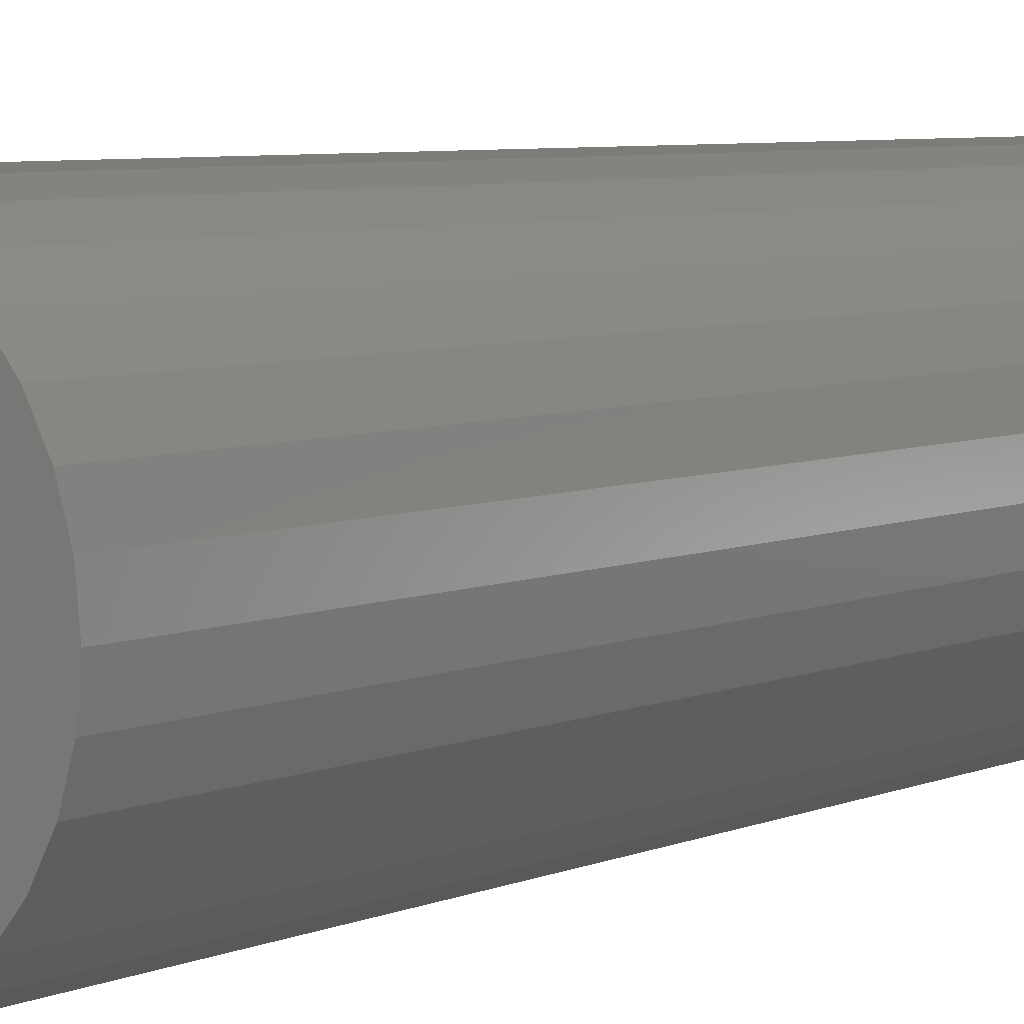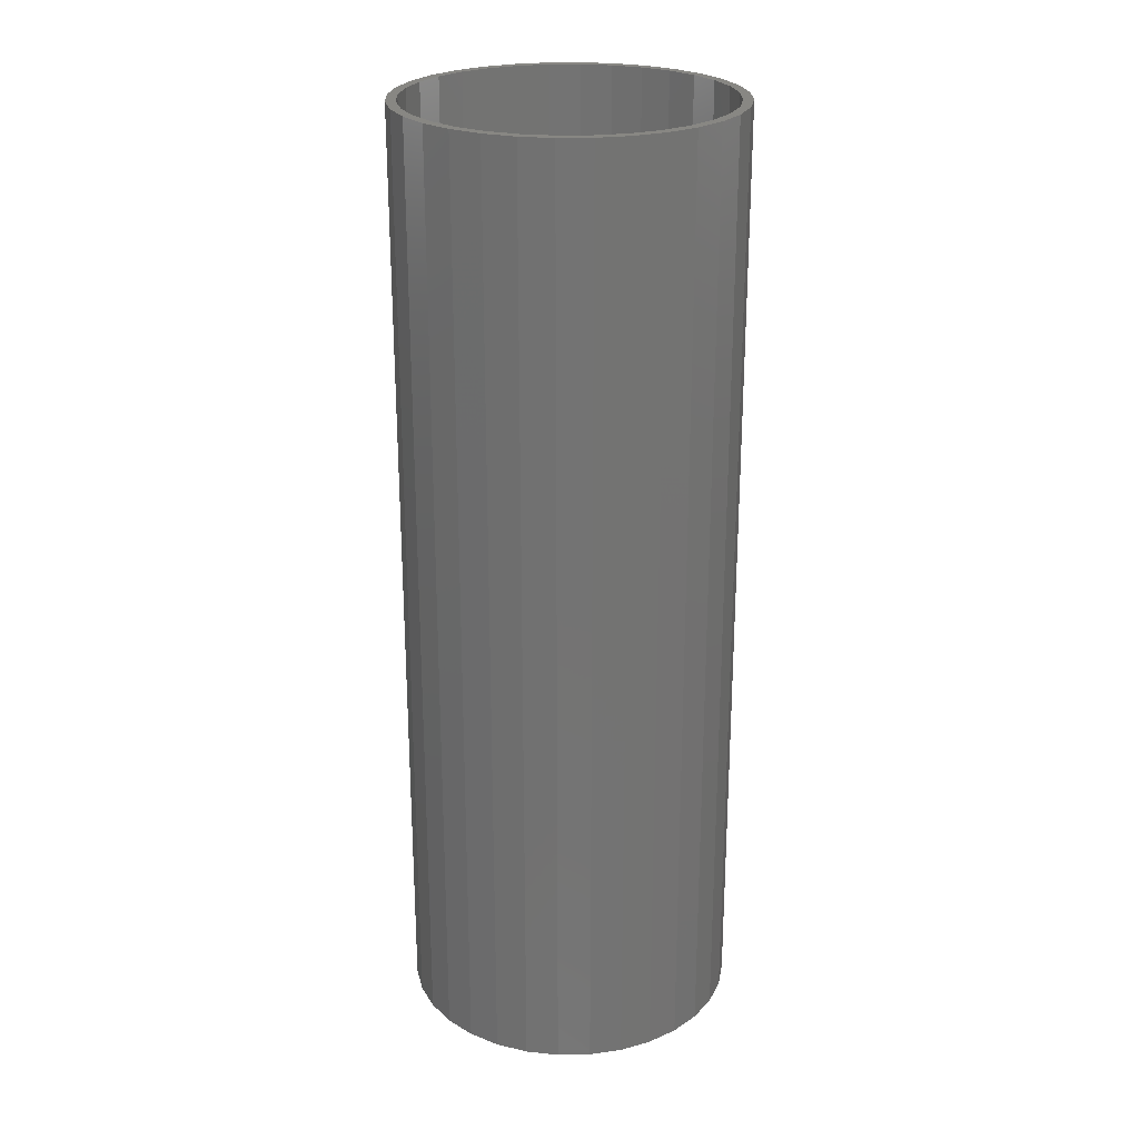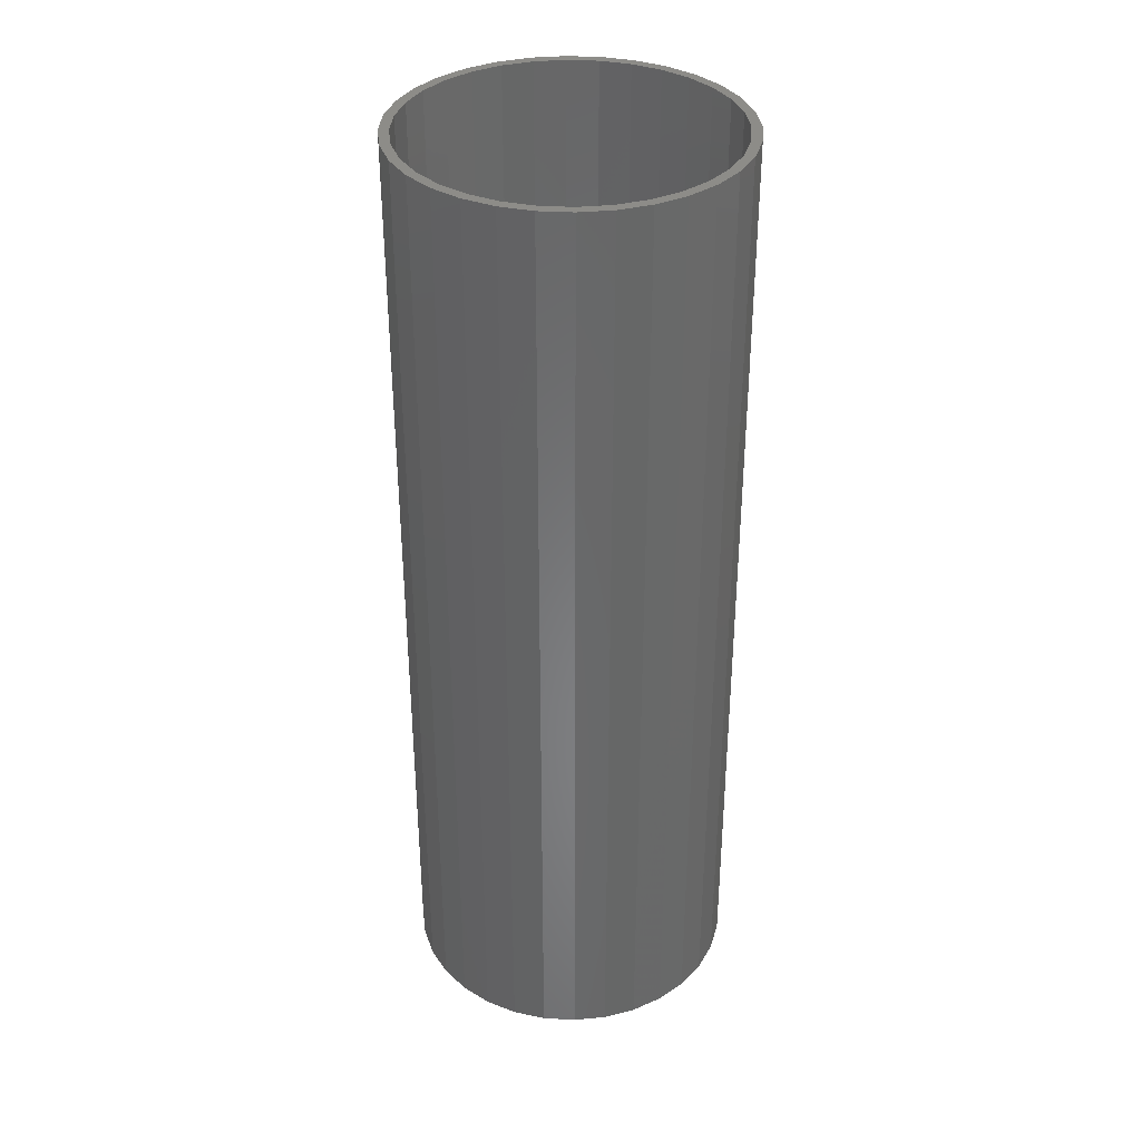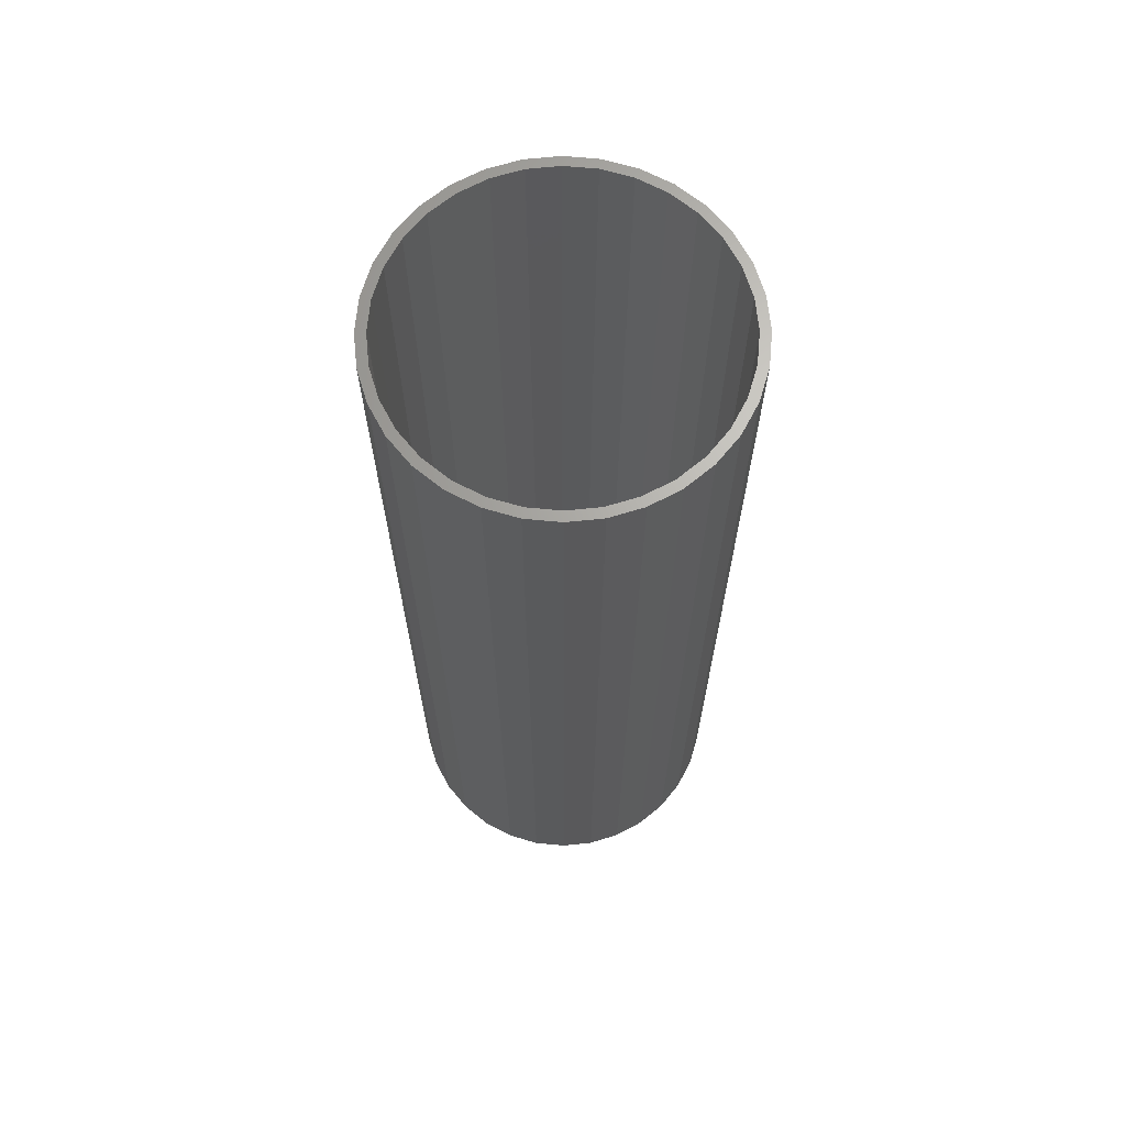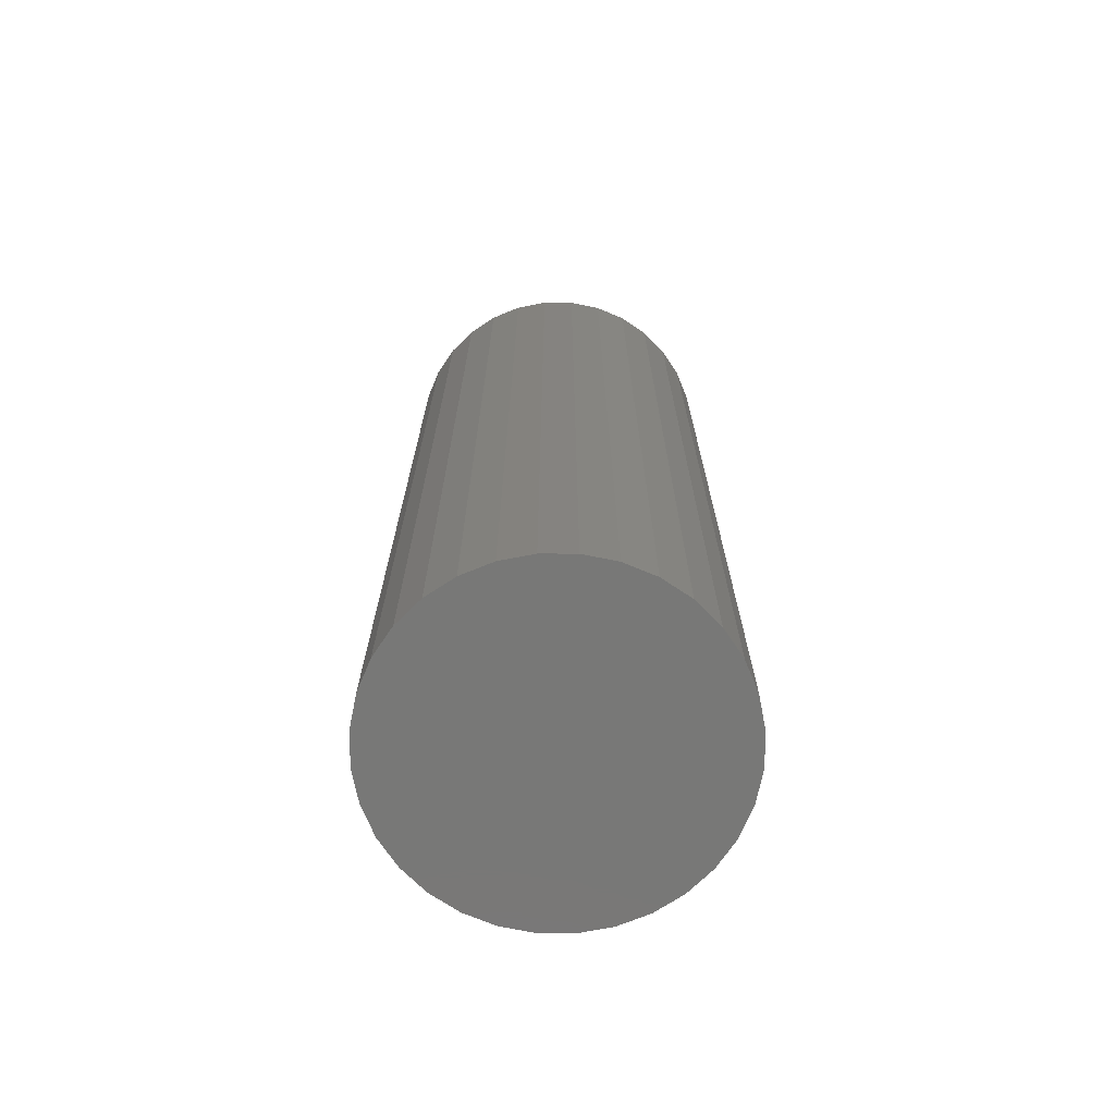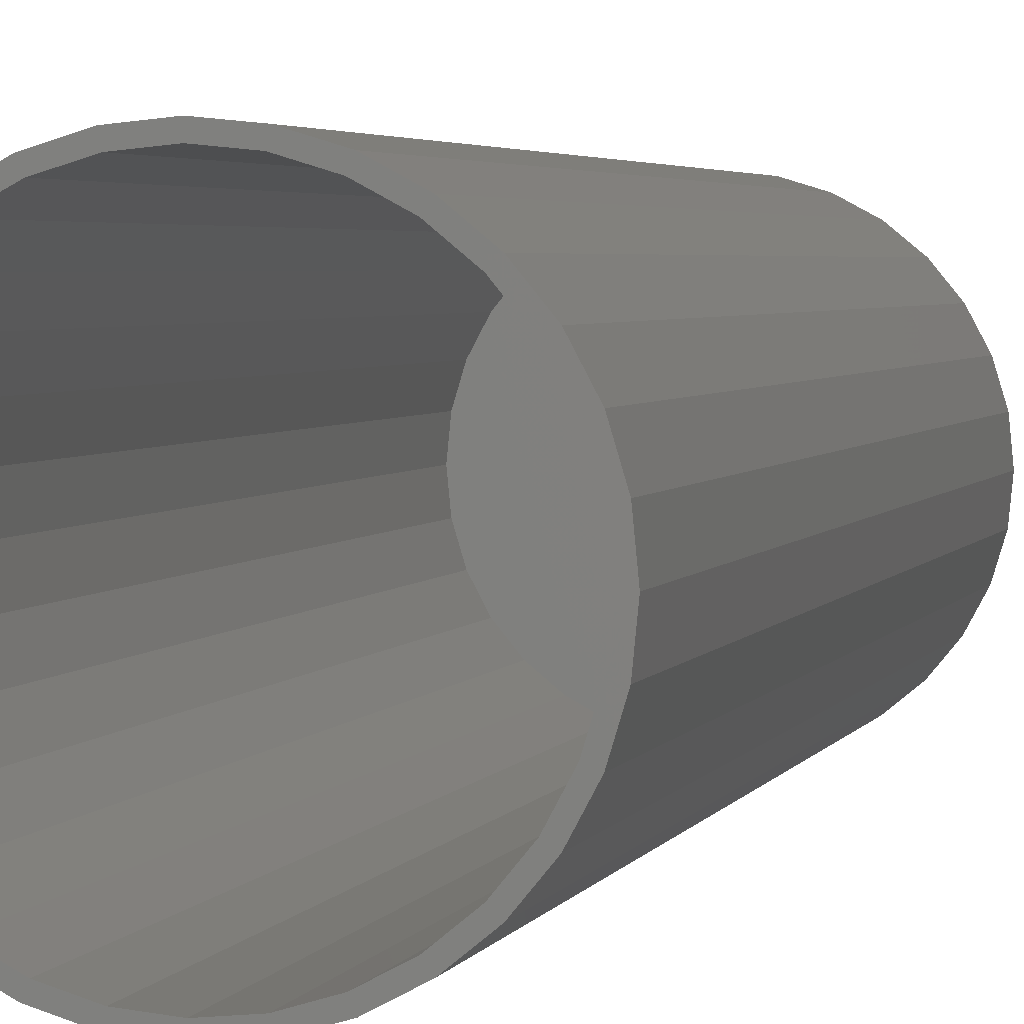
<metadata>
{"format":"stl","ext":"stl","renderer":"f3d","projection":"perspective","resolution":1024,"background":"white","views":[{"elev":5.8,"azim":-142.7,"up":"+Y"},{"elev":24.6,"azim":-52.2,"up":"+Z"},{"elev":35.5,"azim":-170.2,"up":"+Z"},{"elev":66.9,"azim":146.0,"up":"+Z"},{"elev":-70.9,"azim":-62.1,"up":"+Z"},{"elev":3.2,"azim":14.4,"up":"+Y"}]}
</metadata>
<code>
# stl→obj: 128 verts, 252 faces
v 0.007072 0.1252 0.75
v 0.007072 0.133 0.75
v -0.01887 0.1304 0.75
v -0.04382 0.1229 0.75
v -0.01735 0.1228 0.75
v -0.04083 0.1156 0.75
v -0.06681 0.1106 0.75
v -0.06247 0.1041 0.75
v -0.08696 0.09403 0.75
v -0.08143 0.0885 0.75
v -0.1035 0.07388 0.75
v -0.097 0.06954 0.75
v -0.1158 0.05089 0.75
v -0.1086 0.0479 0.75
v -0.1233 0.02594 0.75
v -0.1157 0.02442 0.75
v -0.1086 -0.0479 0.75
v -0.1157 -0.02442 0.75
v -0.1233 -0.02594 0.75
v -0.1158 -0.05089 0.75
v -0.097 -0.06954 0.75
v -0.1035 -0.07388 0.75
v -0.08143 -0.0885 0.75
v -0.08696 -0.09403 0.75
v -0.06247 -0.1041 0.75
v -0.06681 -0.1106 0.75
v -0.04083 -0.1156 0.75
v -0.04382 -0.1229 0.75
v -0.01735 -0.1228 0.75
v 0.007072 -0.1252 0.75
v -0.01887 -0.1304 0.75
v 0.007072 -0.133 0.75
v 0.03301 0.1304 0.75
v 0.03149 0.1228 0.75
v 0.05796 0.1229 0.75
v 0.05497 0.1156 0.75
v 0.08095 0.1106 0.75
v 0.07661 0.1041 0.75
v 0.1011 0.09403 0.75
v 0.09558 0.0885 0.75
v 0.1176 0.07388 0.75
v 0.1111 0.06954 0.75
v 0.1299 0.05089 0.75
v 0.1227 0.0479 0.75
v 0.1375 0.02594 0.75
v 0.1298 0.02442 0.75
v 0.1322 0 0.75
v 0.1375 -0.02594 0.75
v 0.1298 -0.02442 0.75
v 0.1227 -0.0479 0.75
v 0.1299 -0.05089 0.75
v 0.1111 -0.06954 0.75
v 0.1176 -0.07388 0.75
v 0.09558 -0.0885 0.75
v 0.1011 -0.09403 0.75
v 0.07661 -0.1041 0.75
v 0.08095 -0.1106 0.75
v 0.05497 -0.1156 0.75
v 0.05796 -0.1229 0.75
v 0.03149 -0.1228 0.75
v 0.03301 -0.1304 0.75
v 0.14 0 0.75
v -0.1259 1.628e-17 0.75
v -0.1181 1.533e-17 0.75
v 0.007072 -0.1252 0.007812
v 0.03149 -0.1228 0.007812
v 0.05497 -0.1156 0.007812
v 0.07661 -0.1041 0.007812
v 0.09558 -0.0885 0.007812
v 0.1111 -0.06954 0.007812
v 0.1227 -0.0479 0.007812
v 0.1298 -0.02442 0.007812
v 0.1322 -3.066e-17 0.007812
v -0.01735 -0.1228 0.007812
v -0.04083 -0.1156 0.007812
v -0.06247 -0.1041 0.007812
v -0.08143 -0.0885 0.007812
v -0.097 -0.06954 0.007812
v -0.1086 -0.0479 0.007812
v -0.1157 -0.02442 0.007812
v -0.1181 1.533e-17 0.007812
v 0.007072 0.1252 0.007812
v -0.01735 0.1228 0.007812
v -0.04083 0.1156 0.007812
v -0.06247 0.1041 0.007812
v -0.08143 0.0885 0.007812
v -0.097 0.06954 0.007812
v -0.1086 0.0479 0.007812
v -0.1157 0.02442 0.007812
v 0.03149 0.1228 0.007812
v 0.05497 0.1156 0.007812
v 0.07661 0.1041 0.007812
v 0.09558 0.0885 0.007812
v 0.1111 0.06954 0.007812
v 0.1227 0.0479 0.007812
v 0.1298 0.02442 0.007812
v 0.007072 0.133 0
v 0.03301 0.1304 0
v -0.01887 0.1304 0
v -0.04382 0.1229 0
v 0.05796 0.1229 0
v -0.06681 0.1106 0
v 0.08095 0.1106 0
v 0.05796 -0.1229 0
v -0.04382 -0.1229 0
v 0.08095 -0.1106 0
v -0.01887 -0.1304 0
v 0.03301 -0.1304 0
v 0.007072 -0.133 0
v -0.06681 -0.1106 0
v -0.08696 -0.09403 0
v 0.1011 -0.09403 0
v -0.1035 -0.07388 0
v 0.1176 -0.07388 0
v -0.1158 -0.05089 0
v 0.1299 -0.05089 0
v -0.1233 -0.02594 0
v 0.1375 -0.02594 0
v -0.1259 1.628e-17 0
v 0.14 0 0
v -0.1233 0.02594 0
v 0.1375 0.02594 0
v -0.1158 0.05089 0
v 0.1299 0.05089 0
v -0.1035 0.07388 0
v 0.1176 0.07388 0
v -0.08696 0.09403 0
v 0.1011 0.09403 0
f 1 2 3
f 3 4 1
f 1 4 5
f 6 5 4
f 4 7 6
f 8 6 7
f 7 9 8
f 8 9 10
f 10 9 11
f 10 11 12
f 12 11 13
f 12 13 14
f 14 13 15
f 14 15 16
f 17 18 19
f 19 20 17
f 21 17 20
f 20 22 21
f 23 21 22
f 22 24 23
f 25 23 24
f 24 26 25
f 25 26 27
f 27 26 28
f 27 28 29
f 30 29 28
f 28 31 30
f 30 31 32
f 33 2 1
f 33 1 34
f 33 34 35
f 35 34 36
f 35 36 37
f 37 36 38
f 37 38 39
f 38 40 39
f 41 39 40
f 40 42 41
f 43 41 42
f 42 44 43
f 45 43 44
f 44 46 45
f 47 45 46
f 48 49 50
f 48 50 51
f 51 50 52
f 51 52 53
f 53 52 54
f 53 54 55
f 55 54 56
f 55 56 57
f 56 58 57
f 59 57 58
f 59 58 60
f 59 60 30
f 59 30 61
f 30 32 61
f 62 45 47
f 62 47 49
f 62 49 48
f 63 19 18
f 63 18 64
f 63 64 16
f 63 16 15
f 65 60 66
f 66 60 58
f 66 58 67
f 67 58 56
f 67 56 68
f 68 56 54
f 68 54 69
f 69 54 52
f 69 52 70
f 70 52 50
f 70 50 71
f 71 50 49
f 71 49 72
f 72 49 47
f 72 47 73
f 60 65 30
f 30 65 74
f 30 74 29
f 29 74 75
f 29 75 27
f 27 75 76
f 27 76 25
f 25 76 77
f 25 77 23
f 23 77 78
f 23 78 21
f 21 78 79
f 21 79 17
f 17 79 80
f 17 80 18
f 18 80 81
f 18 81 64
f 82 5 83
f 83 5 6
f 83 6 84
f 84 6 8
f 84 8 85
f 85 8 10
f 85 10 86
f 86 10 12
f 86 12 87
f 87 12 14
f 87 14 88
f 88 14 16
f 88 16 89
f 89 16 64
f 89 64 81
f 5 82 1
f 1 82 90
f 1 90 34
f 34 90 91
f 34 91 36
f 36 91 92
f 36 92 38
f 38 92 93
f 38 93 40
f 40 93 94
f 40 94 42
f 42 94 95
f 42 95 44
f 44 95 96
f 44 96 46
f 46 96 73
f 46 73 47
f 83 90 82
f 90 83 84
f 90 84 91
f 91 84 85
f 91 85 92
f 68 75 67
f 67 75 74
f 67 74 66
f 66 74 65
f 92 85 93
f 93 85 86
f 93 86 94
f 94 86 87
f 94 87 95
f 95 87 88
f 95 88 96
f 96 88 89
f 96 89 73
f 73 89 81
f 73 81 72
f 72 81 80
f 72 80 71
f 71 80 79
f 71 79 70
f 70 79 78
f 70 78 69
f 69 78 77
f 69 77 68
f 68 77 76
f 68 76 75
f 97 98 99
f 100 99 98
f 101 100 98
f 102 100 101
f 103 102 101
f 104 105 106
f 107 105 104
f 108 107 104
f 109 107 108
f 105 110 106
f 106 110 111
f 106 111 112
f 112 111 113
f 112 113 114
f 114 113 115
f 114 115 116
f 116 115 117
f 116 117 118
f 118 117 119
f 118 119 120
f 120 119 121
f 120 121 122
f 122 121 123
f 122 123 124
f 124 123 125
f 124 125 126
f 126 125 127
f 126 127 128
f 128 127 102
f 128 102 103
f 120 62 118
f 118 62 48
f 118 48 116
f 116 48 51
f 116 51 114
f 114 51 53
f 114 53 112
f 112 53 55
f 112 55 106
f 106 55 57
f 106 57 104
f 104 57 59
f 104 59 108
f 108 59 61
f 108 61 109
f 109 61 32
f 109 32 107
f 107 32 31
f 107 31 105
f 105 31 28
f 105 28 110
f 110 28 26
f 110 26 111
f 111 26 24
f 111 24 113
f 113 24 22
f 113 22 115
f 115 22 20
f 115 20 117
f 117 20 19
f 117 19 119
f 119 19 63
f 119 63 121
f 121 63 15
f 121 15 123
f 123 15 13
f 123 13 125
f 125 13 11
f 125 11 127
f 127 11 9
f 127 9 102
f 102 9 7
f 102 7 100
f 100 7 4
f 100 4 99
f 99 4 3
f 99 3 97
f 97 3 2
f 97 2 98
f 98 2 33
f 98 33 101
f 101 33 35
f 101 35 103
f 103 35 37
f 103 37 128
f 128 37 39
f 128 39 126
f 126 39 41
f 126 41 124
f 124 41 43
f 124 43 122
f 122 43 45
f 122 45 120
f 120 45 62

</code>
